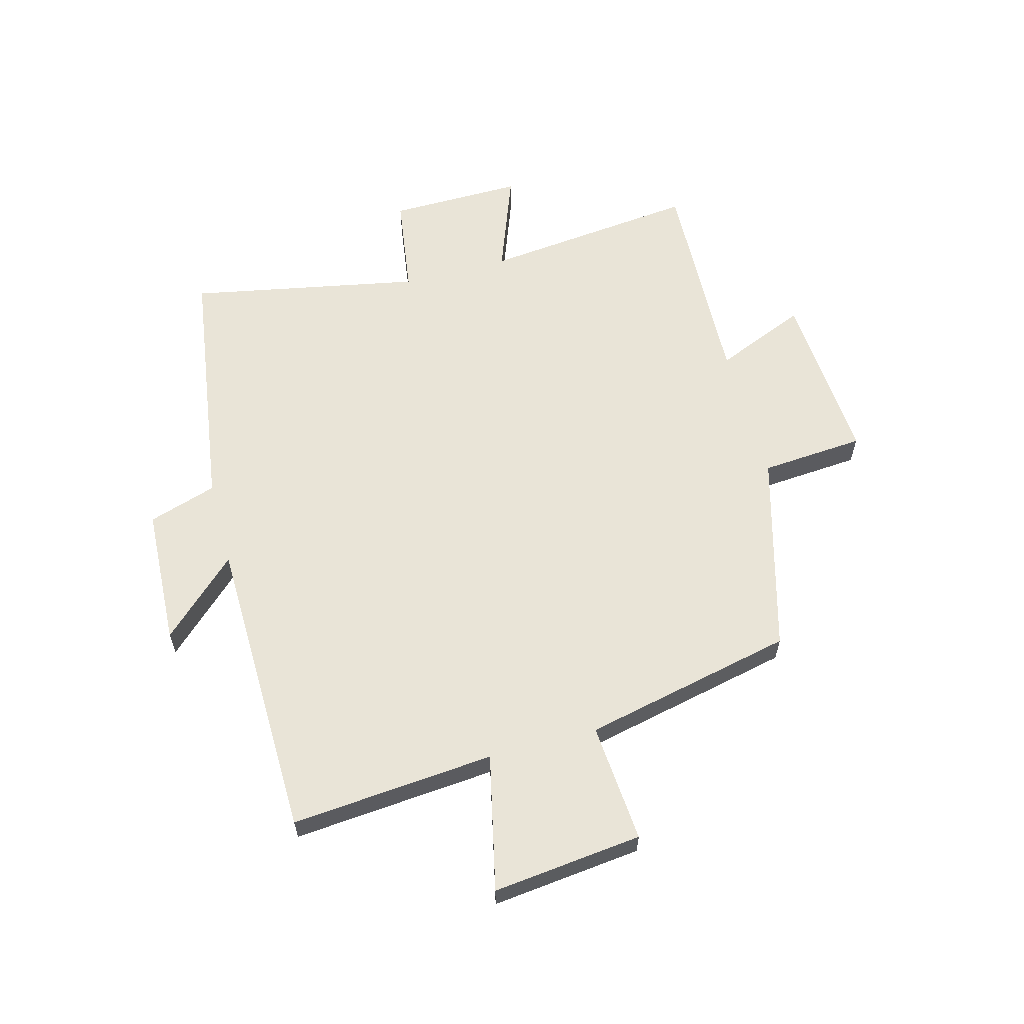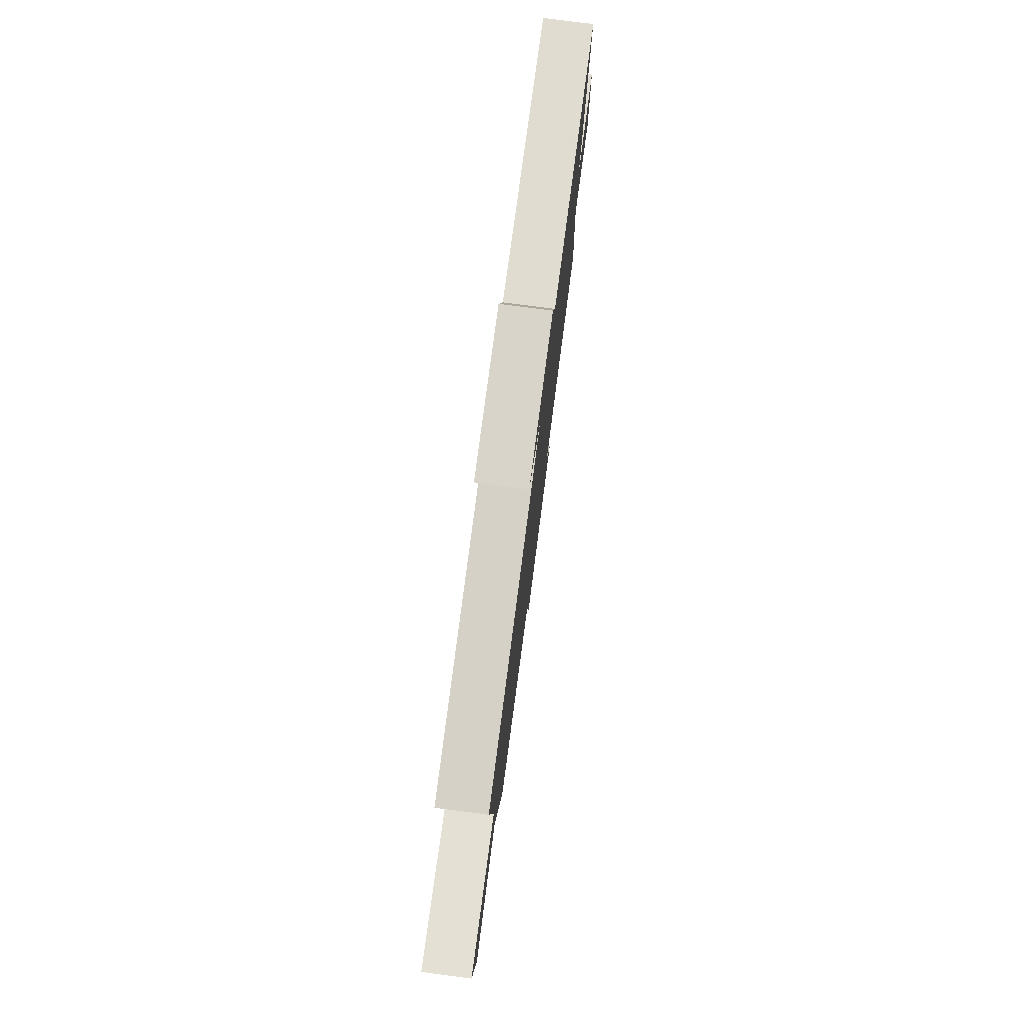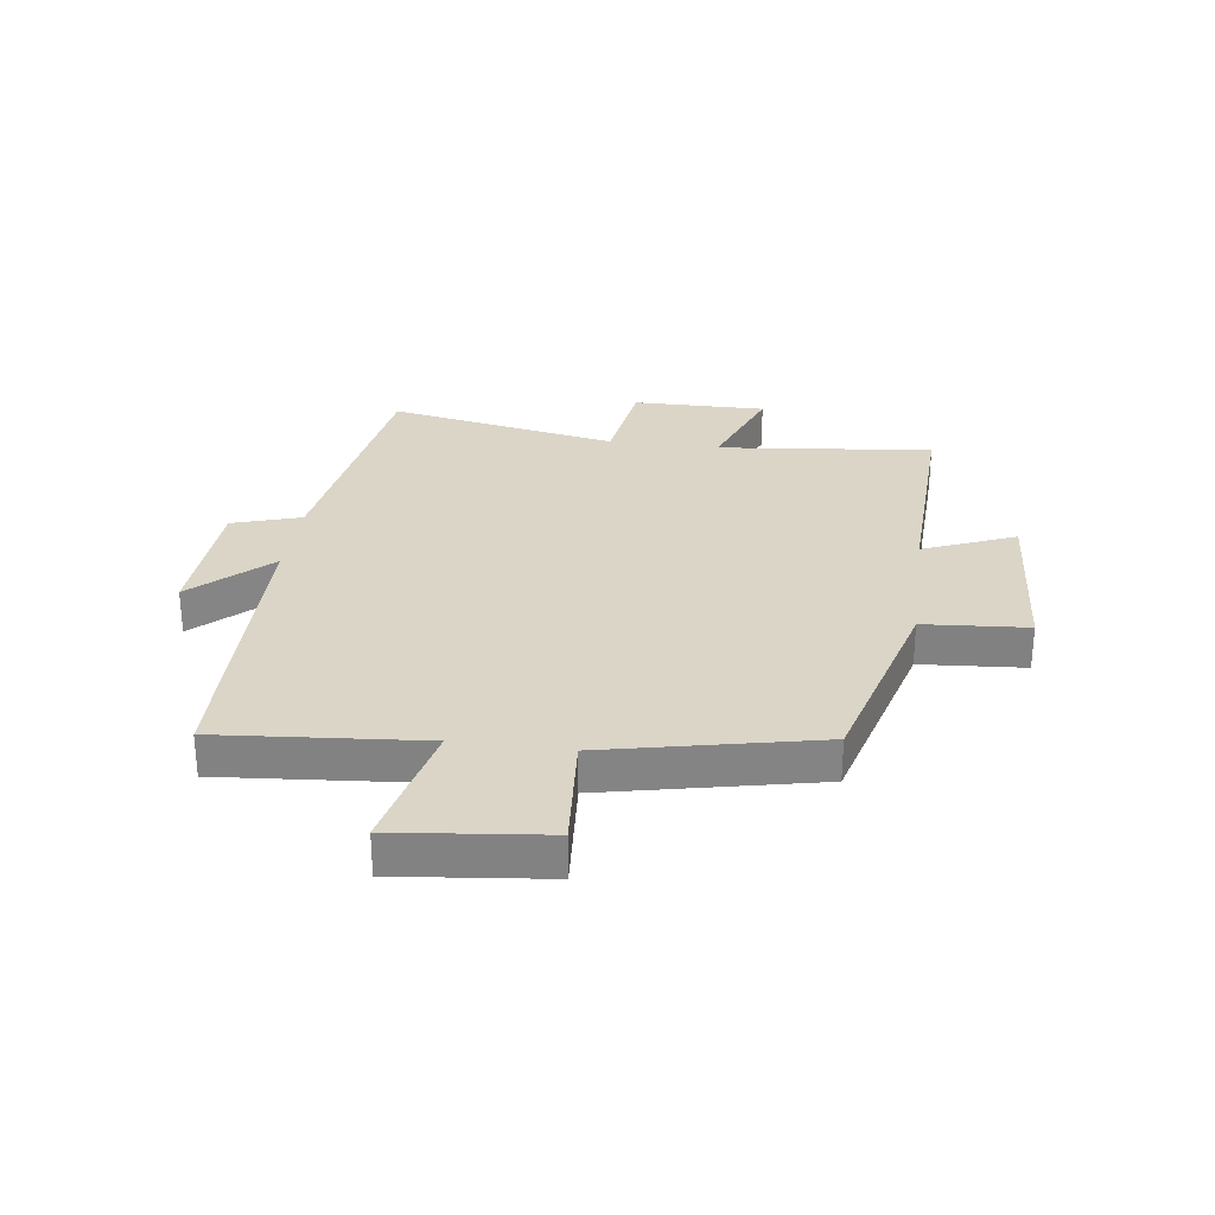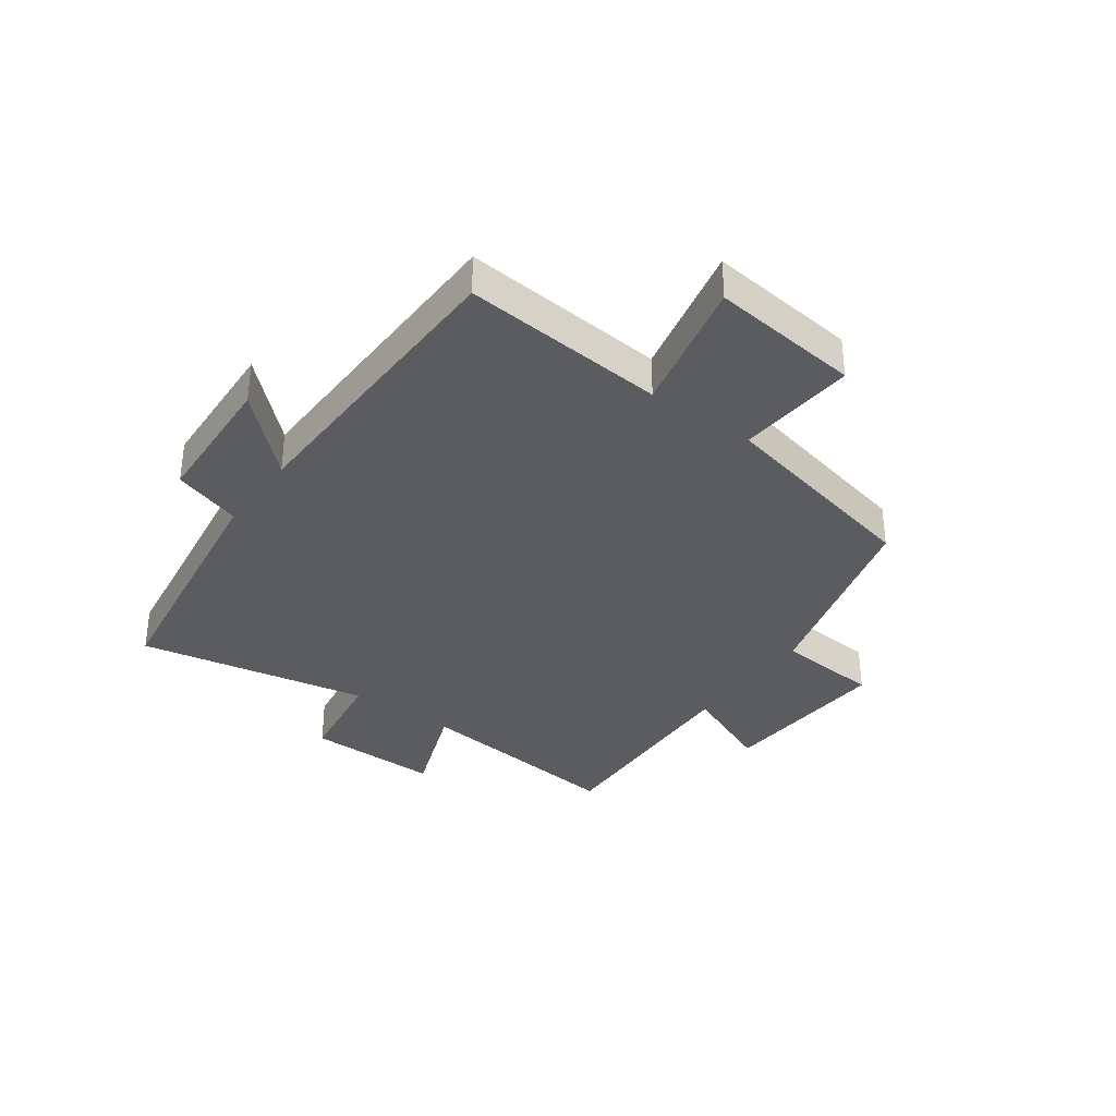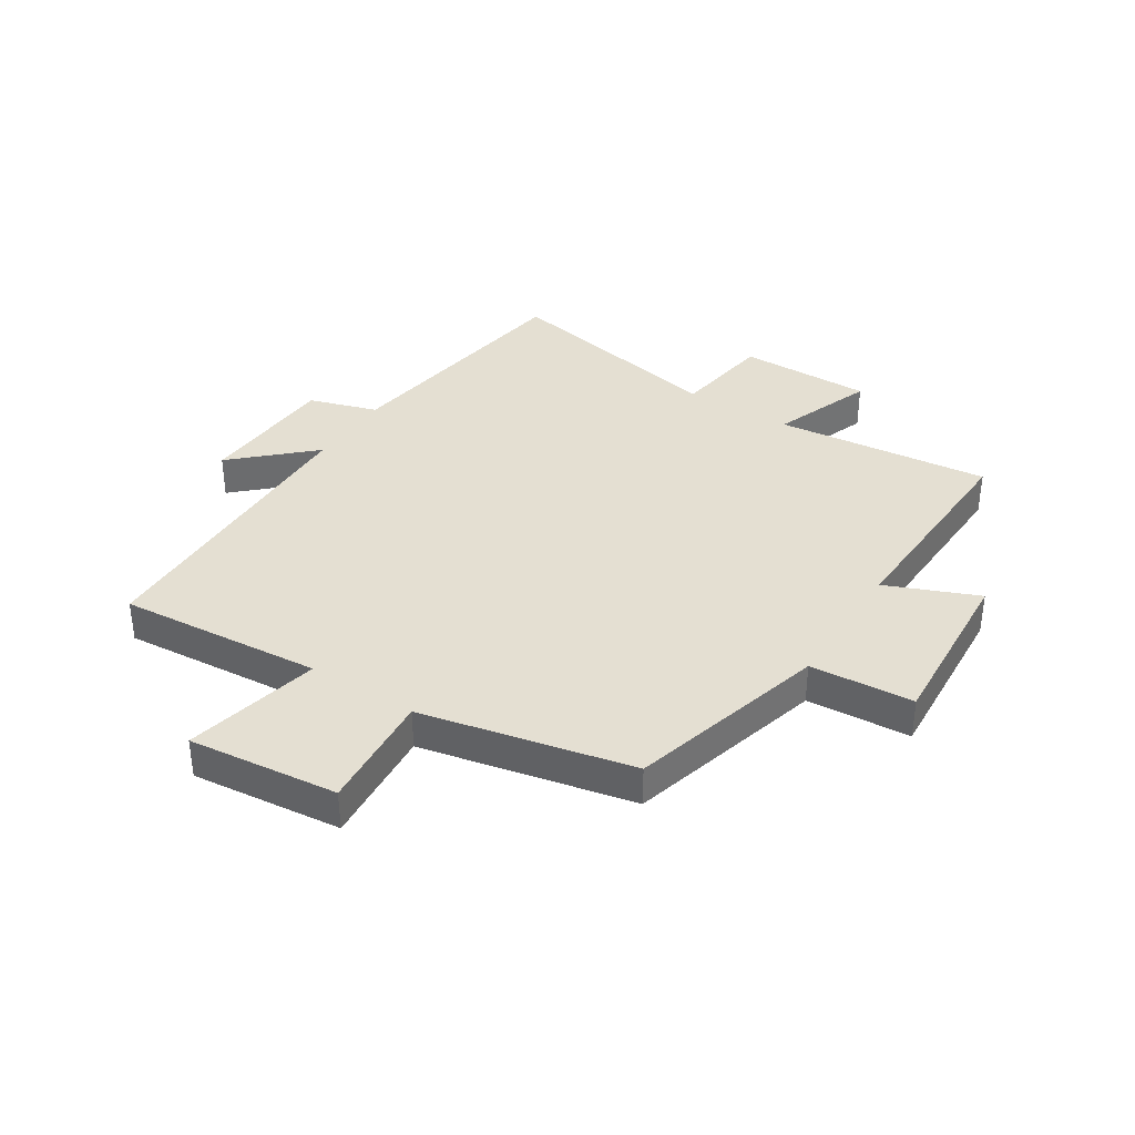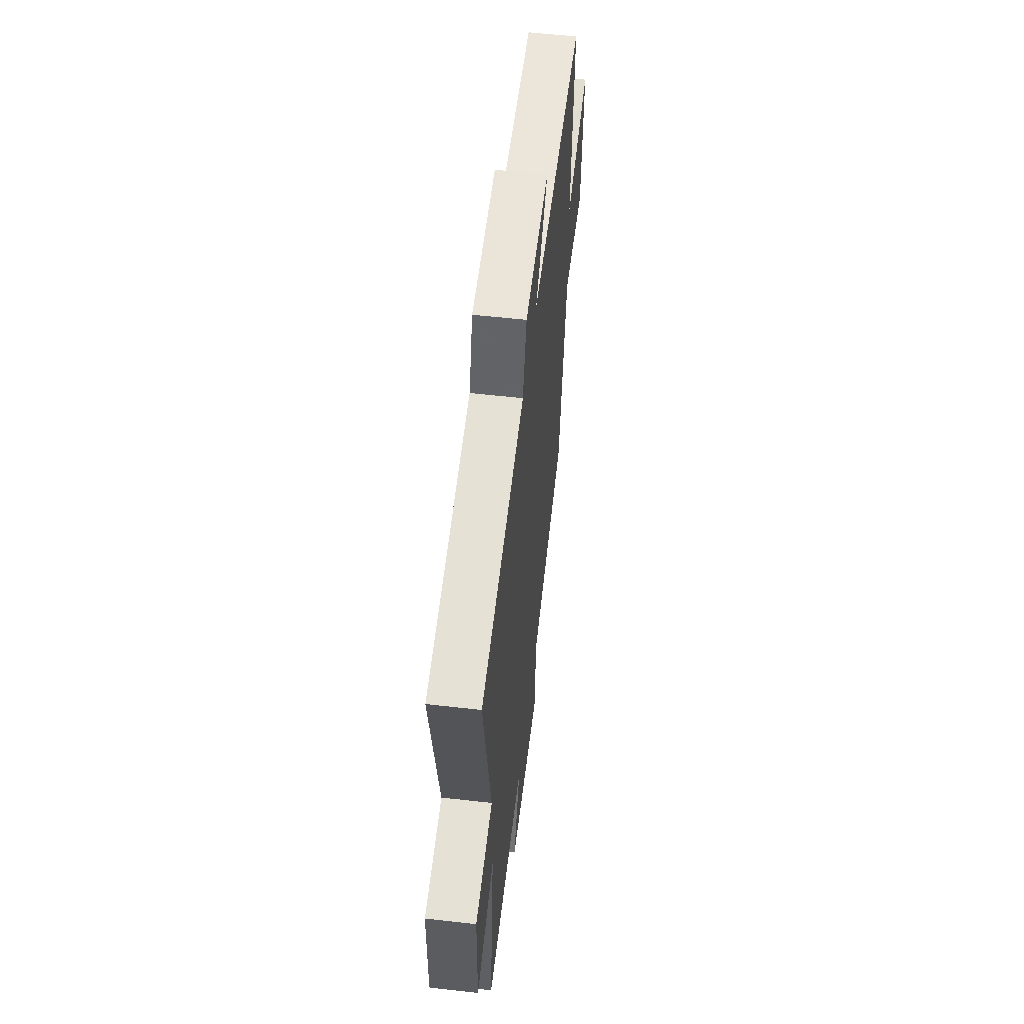
<metadata>
{"format":"obj","ext":"obj","renderer":"f3d","projection":"perspective","resolution":1024,"background":"white","views":[{"elev":61.0,"azim":74.9,"up":"+Y"},{"elev":78.4,"azim":97.4,"up":"+Z"},{"elev":29.0,"azim":97.6,"up":"+Y"},{"elev":-35.0,"azim":54.0,"up":"+Y"},{"elev":36.9,"azim":122.6,"up":"+Y"},{"elev":55.8,"azim":-83.2,"up":"+Z"}]}
</metadata>
<code>
v 0.529 0.07 0.49
v 0.5 0.07 0.142
v 0.732 0.07 0.194
v 0.704 0.07 -0.062
v 0.5 0.07 -0.046
v 0.422 0.07 -0.407
v 0.082 0.07 -0.5
v 0.069 0.07 -0.677
v -0.229 0.07 -0.657
v -0.164 0.07 -0.5
v -0.539 0.07 -0.514
v -0.5 0.07 -0.146
v -0.673 0.07 -0.211
v -0.671 0.07 0.017
v -0.5 0.07 0.042
v -0.577 0.07 0.436
v -0.144 0.07 0.5
v -0.107 0.07 0.617
v 0.131 0.07 0.629
v 0.01 0.07 0.5
v 0.529 0 0.49
v 0.5 0 0.142
v 0.732 0 0.194
v 0.704 0 -0.062
v 0.5 0 -0.046
v 0.422 0 -0.407
v 0.082 0 -0.5
v 0.069 0 -0.677
v -0.229 0 -0.657
v -0.164 0 -0.5
v -0.539 0 -0.514
v -0.5 0 -0.146
v -0.673 0 -0.211
v -0.671 0 0.017
v -0.5 0 0.042
v -0.577 0 0.436
v -0.144 0 0.5
v -0.107 0 0.617
v 0.131 0 0.629
v 0.01 0 0.5
f 17 18 19 20
f 20 1 2
f 17 20 2
f 16 17 2
f 15 16 2
f 12 13 14 15
f 12 15 2
f 12 2 3
f 11 12 3
f 10 11 3
f 7 8 9 10
f 5 6 7 10
f 5 10 3
f 3 4 5
f 40 39 38 37
f 22 21 40
f 22 40 37
f 22 37 36
f 22 36 35
f 35 34 33 32
f 22 35 32
f 23 22 32
f 23 32 31
f 23 31 30
f 30 29 28 27
f 30 27 26 25
f 23 30 25
f 25 24 23
f 1 21 22 2
f 2 22 23 3
f 3 23 24 4
f 4 24 25 5
f 5 25 26 6
f 6 26 27 7
f 7 27 28 8
f 8 28 29 9
f 9 29 30 10
f 10 30 31 11
f 11 31 32 12
f 12 32 33 13
f 13 33 34 14
f 14 34 35 15
f 15 35 36 16
f 16 36 37 17
f 17 37 38 18
f 18 38 39 19
f 19 39 40 20
f 20 40 21 1

</code>
